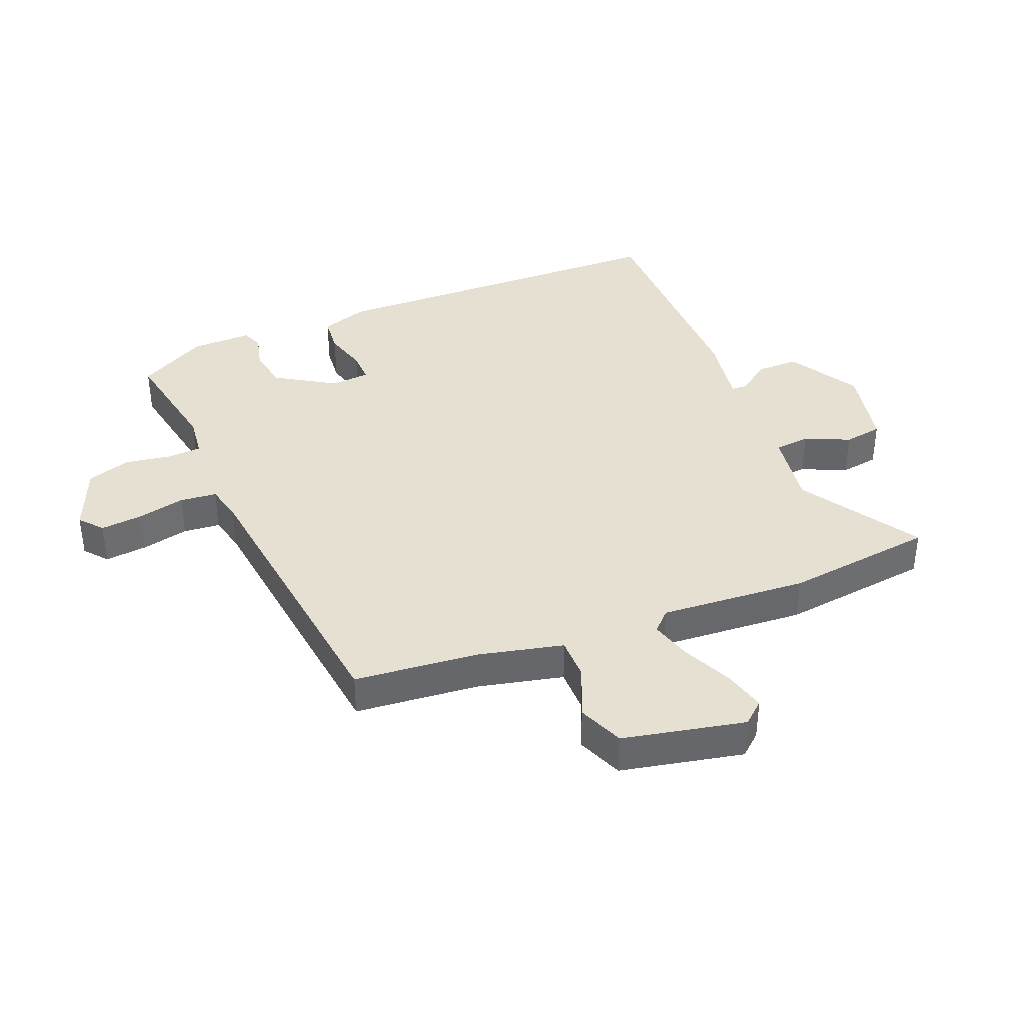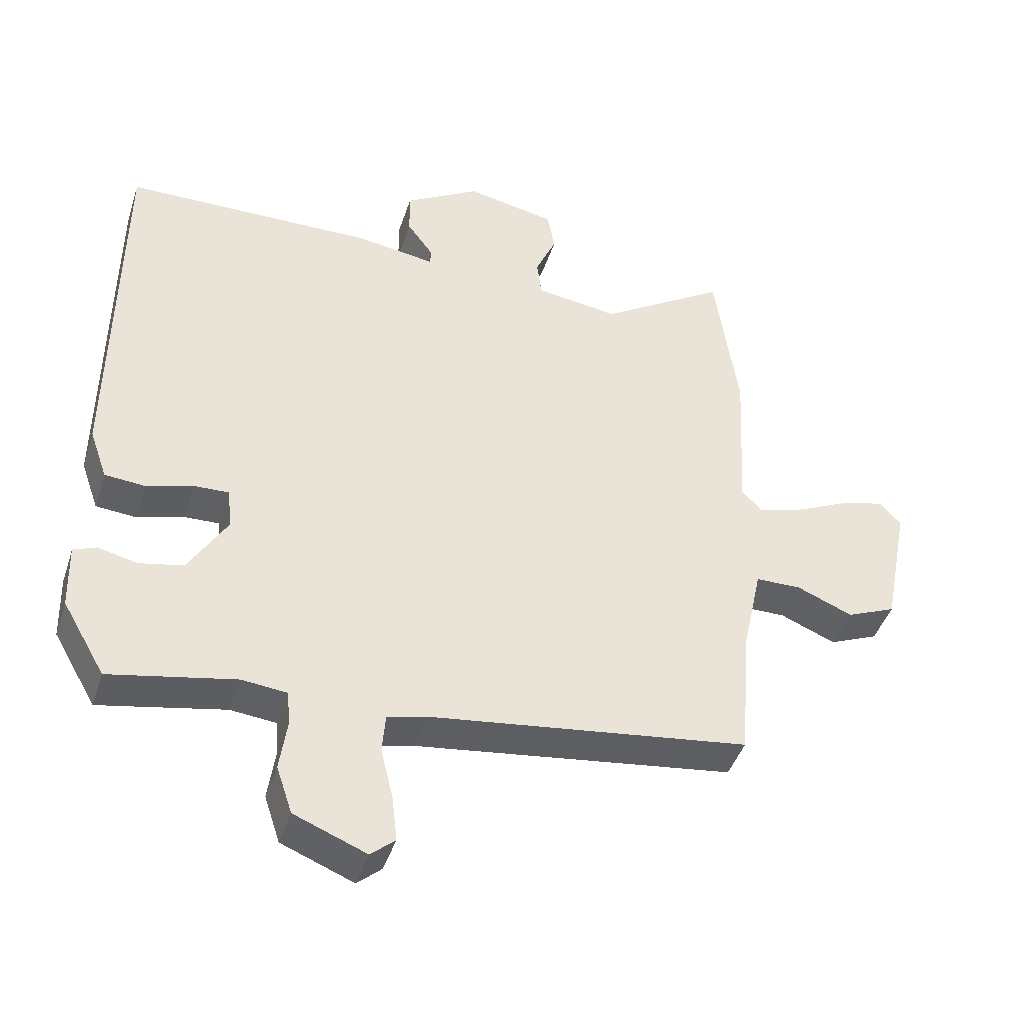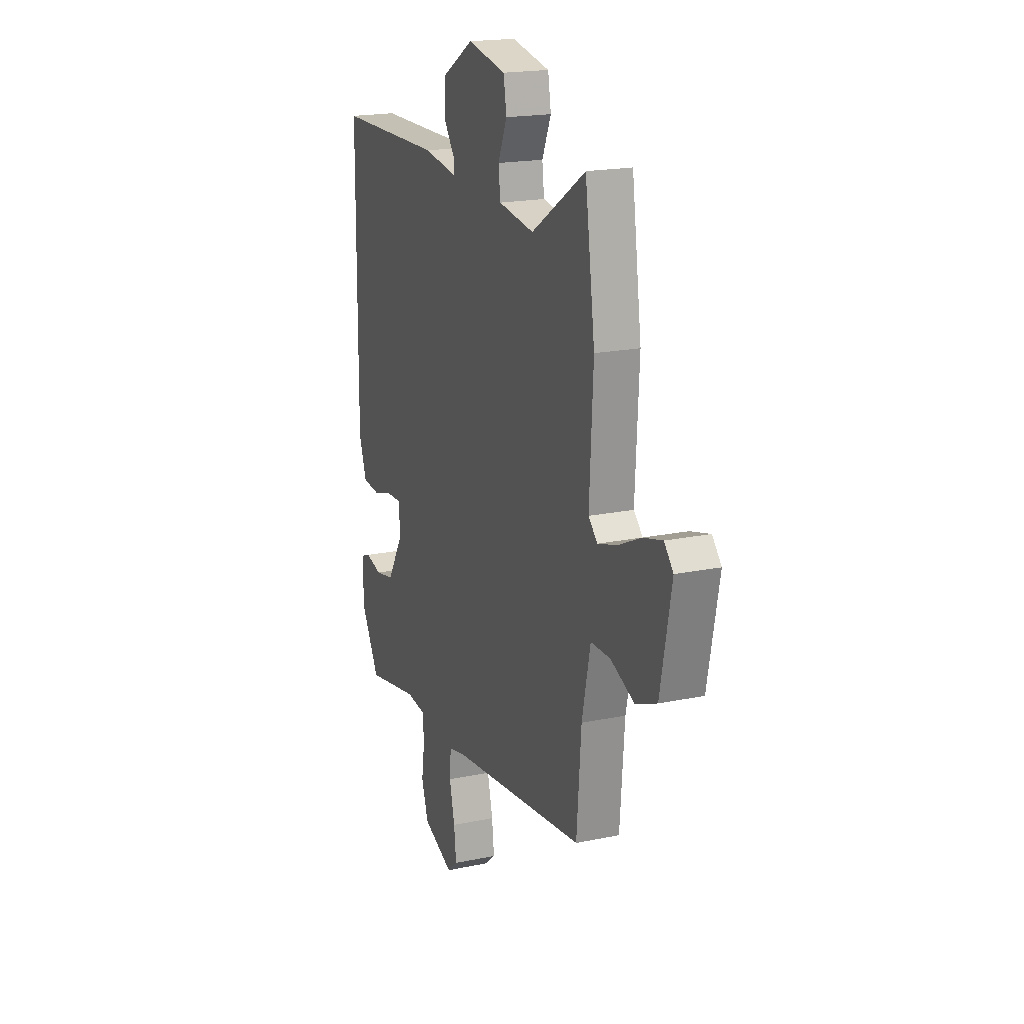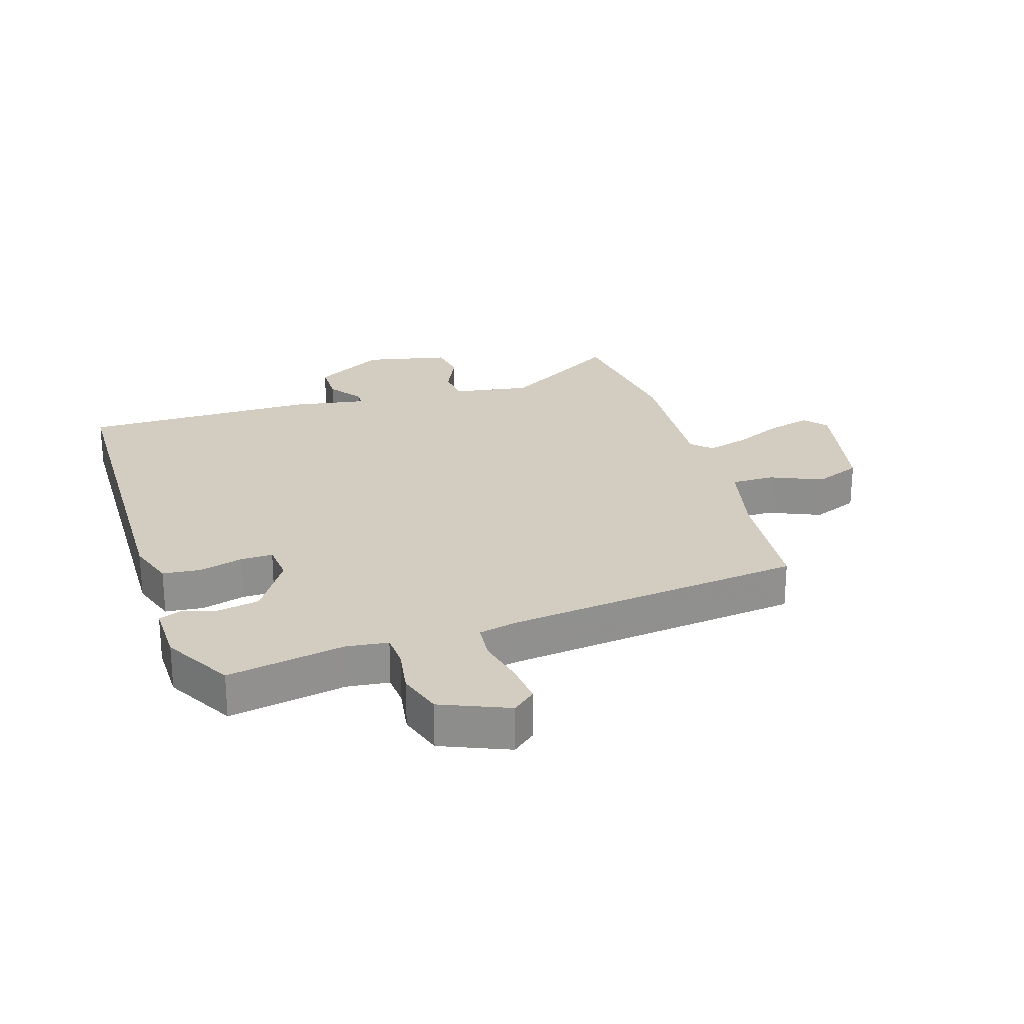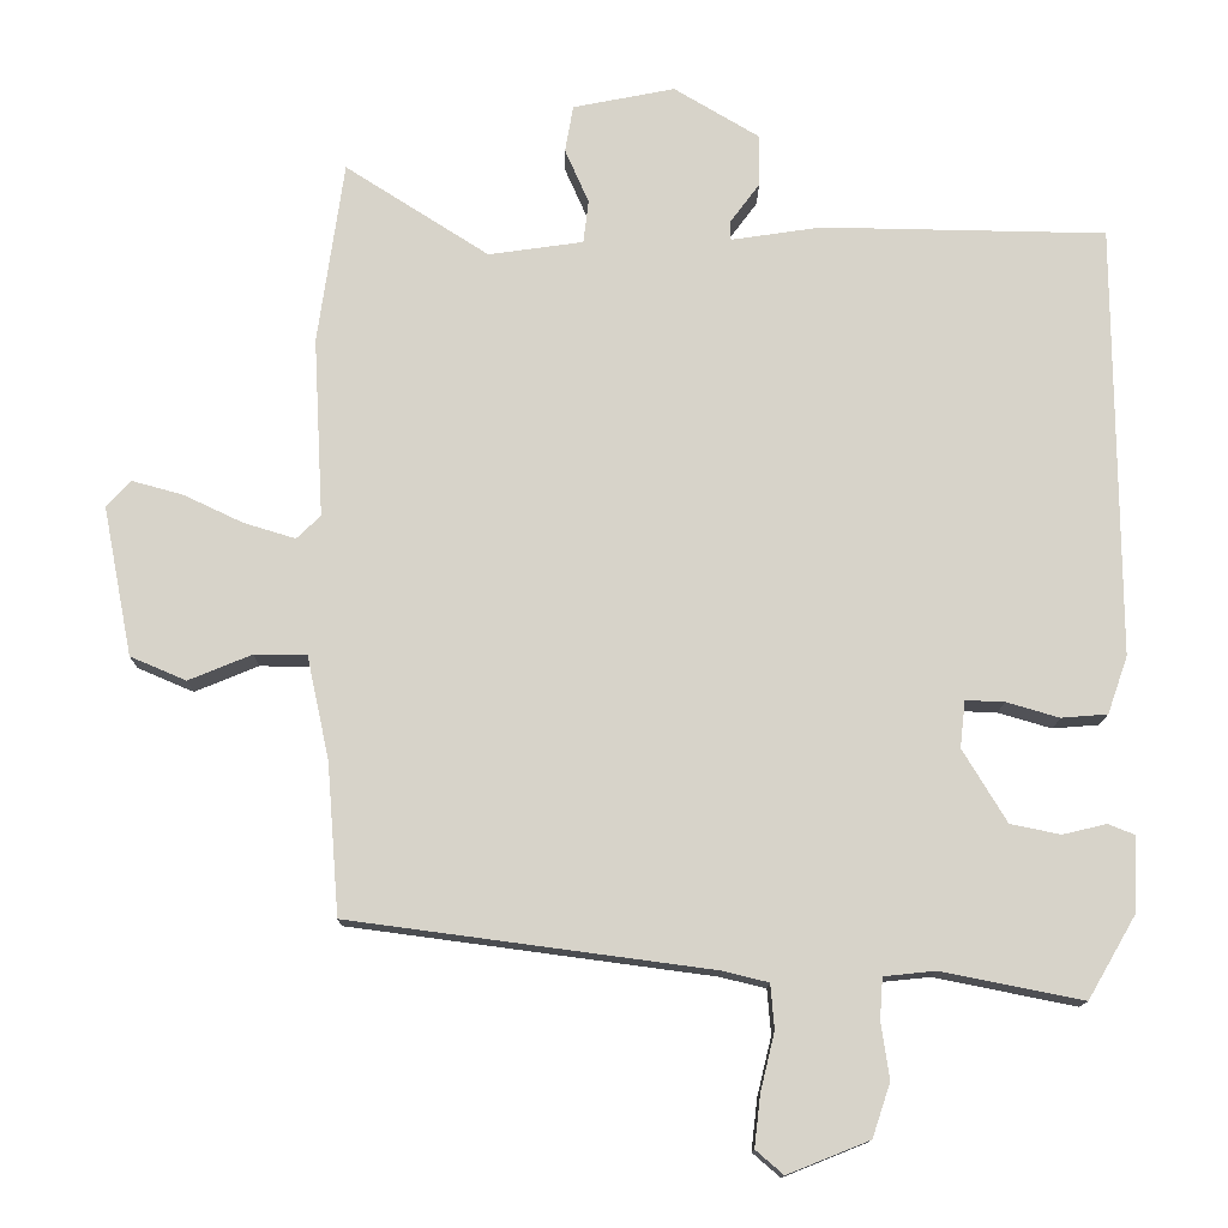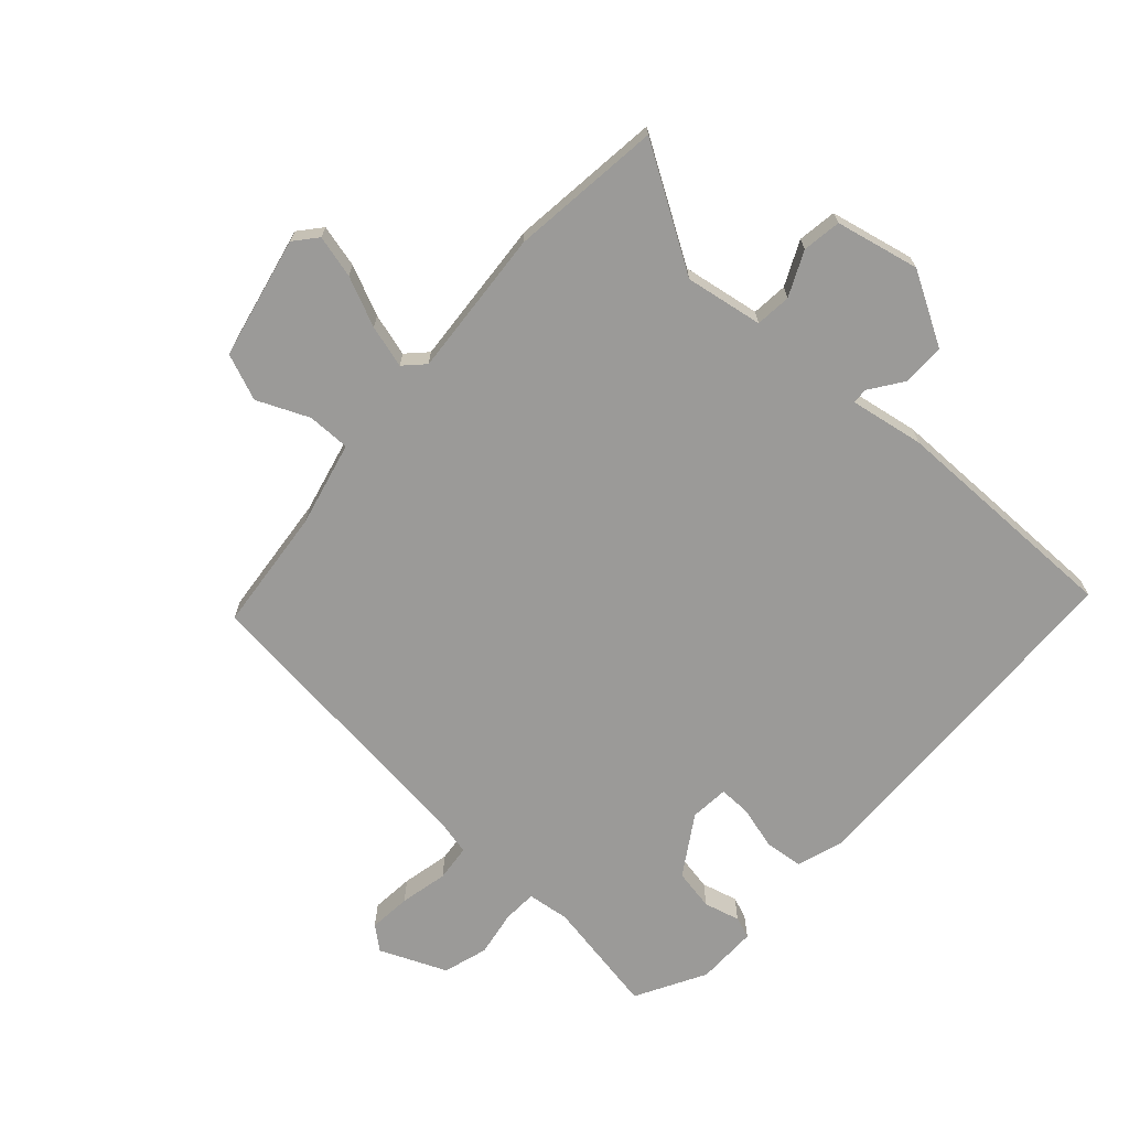
<metadata>
{"format":"obj","ext":"obj","renderer":"f3d","projection":"perspective","resolution":1024,"background":"white","views":[{"elev":38.3,"azim":-111.3,"up":"+Y"},{"elev":-43.6,"azim":162.4,"up":"+Z"},{"elev":19.2,"azim":-111.5,"up":"+Z"},{"elev":24.7,"azim":163.4,"up":"+Y"},{"elev":-13.5,"azim":-0.5,"up":"+Z"},{"elev":-69.4,"azim":-40.8,"up":"+Y"}]}
</metadata>
<code>
v -0.519 0.07 0.367
v -0.484 0.07 0.613
v -0.291 0.07 0.489
v -0.164 0.07 0.507
v -0.157 0.07 0.565
v -0.189 0.07 0.638
v -0.178 0.07 0.701
v -0.041 0.07 0.728
v 0.074 0.07 0.659
v 0.073 0.07 0.59
v 0.033 0.07 0.536
v 0.034 0.07 0.511
v 0.155 0.07 0.529
v 0.538 0.07 0.522
v 0.542 0.07 -0.06
v 0.515 0.07 -0.137
v 0.453 0.07 -0.142
v 0.382 0.07 -0.121
v 0.33 0.07 -0.119
v 0.323 0.07 -0.182
v 0.382 0.07 -0.28
v 0.449 0.07 -0.294
v 0.508 0.07 -0.28
v 0.543 0.07 -0.294
v 0.54 0.07 -0.394
v 0.475 0.07 -0.506
v 0.285 0.07 -0.468
v 0.216 0.07 -0.475
v 0.212 0.07 -0.53
v 0.223 0.07 -0.606
v 0.199 0.07 -0.678
v 0.089 0.07 -0.722
v 0.052 0.07 -0.69
v 0.06 0.07 -0.621
v 0.079 0.07 -0.543
v 0.074 0.07 -0.483
v 0.013 0.07 -0.468
v -0.473 0.07 -0.403
v -0.489 0.07 -0.2
v -0.519 0.07 -0.061
v -0.589 0.07 -0.06
v -0.674 0.07 -0.095
v -0.749 0.07 -0.063
v -0.788 0.07 0.137
v -0.756 0.07 0.173
v -0.687 0.07 0.154
v -0.607 0.07 0.116
v -0.538 0.07 0.095
v -0.506 0.07 0.126
v -0.519 0 0.367
v -0.484 0 0.613
v -0.291 0 0.489
v -0.164 0 0.507
v -0.157 0 0.565
v -0.189 0 0.638
v -0.178 0 0.701
v -0.041 0 0.728
v 0.074 0 0.659
v 0.073 0 0.59
v 0.033 0 0.536
v 0.034 0 0.511
v 0.155 0 0.529
v 0.538 0 0.522
v 0.542 0 -0.06
v 0.515 0 -0.137
v 0.453 0 -0.142
v 0.382 0 -0.121
v 0.33 0 -0.119
v 0.323 0 -0.182
v 0.382 0 -0.28
v 0.449 0 -0.294
v 0.508 0 -0.28
v 0.543 0 -0.294
v 0.54 0 -0.394
v 0.475 0 -0.506
v 0.285 0 -0.468
v 0.216 0 -0.475
v 0.212 0 -0.53
v 0.223 0 -0.606
v 0.199 0 -0.678
v 0.089 0 -0.722
v 0.052 0 -0.69
v 0.06 0 -0.621
v 0.079 0 -0.543
v 0.074 0 -0.483
v 0.013 0 -0.468
v -0.473 0 -0.403
v -0.489 0 -0.2
v -0.519 0 -0.061
v -0.589 0 -0.06
v -0.674 0 -0.095
v -0.749 0 -0.063
v -0.788 0 0.137
v -0.756 0 0.173
v -0.687 0 0.154
v -0.607 0 0.116
v -0.538 0 0.095
v -0.506 0 0.126
f 44 45 46 47
f 44 47 48
f 41 42 43 44
f 40 41 44 48
f 39 40 48 49
f 37 38 39 49
f 32 33 34 35
f 30 31 32 35
f 29 30 35 36
f 28 29 36
f 27 28 36 37
f 25 26 27
f 22 23 24 25
f 21 22 25 27
f 20 21 27 37
f 15 16 17 18
f 15 18 19
f 12 13 14 15
f 12 15 19
f 8 9 10 11
f 8 11 12
f 5 6 7 8
f 4 5 8 12
f 3 4 12 19
f 19 20 37 49
f 3 19 49
f 1 2 3 49
f 96 95 94 93
f 97 96 93
f 93 92 91 90
f 97 93 90 89
f 98 97 89 88
f 98 88 87 86
f 84 83 82 81
f 84 81 80 79
f 85 84 79 78
f 85 78 77
f 86 85 77 76
f 76 75 74
f 74 73 72 71
f 76 74 71 70
f 86 76 70 69
f 67 66 65 64
f 68 67 64
f 64 63 62 61
f 68 64 61
f 60 59 58 57
f 61 60 57
f 57 56 55 54
f 61 57 54 53
f 68 61 53 52
f 98 86 69 68
f 98 68 52
f 98 52 51 50
f 1 50 51 2
f 2 51 52 3
f 3 52 53 4
f 4 53 54 5
f 5 54 55 6
f 6 55 56 7
f 7 56 57 8
f 8 57 58 9
f 9 58 59 10
f 10 59 60 11
f 11 60 61 12
f 12 61 62 13
f 13 62 63 14
f 14 63 64 15
f 15 64 65 16
f 16 65 66 17
f 17 66 67 18
f 18 67 68 19
f 19 68 69 20
f 20 69 70 21
f 21 70 71 22
f 22 71 72 23
f 23 72 73 24
f 24 73 74 25
f 25 74 75 26
f 26 75 76 27
f 27 76 77 28
f 28 77 78 29
f 29 78 79 30
f 30 79 80 31
f 31 80 81 32
f 32 81 82 33
f 33 82 83 34
f 34 83 84 35
f 35 84 85 36
f 36 85 86 37
f 37 86 87 38
f 38 87 88 39
f 39 88 89 40
f 40 89 90 41
f 41 90 91 42
f 42 91 92 43
f 43 92 93 44
f 44 93 94 45
f 45 94 95 46
f 46 95 96 47
f 47 96 97 48
f 48 97 98 49
f 49 98 50 1

</code>
